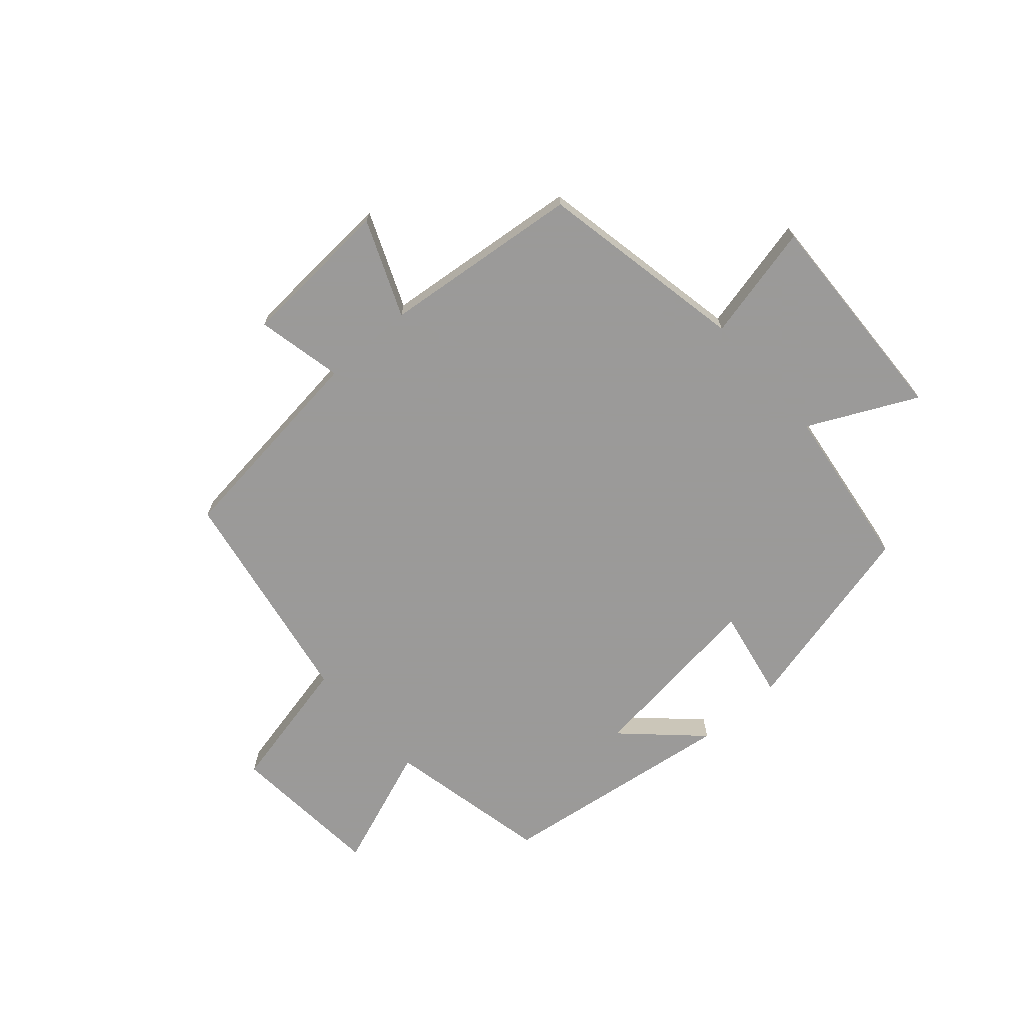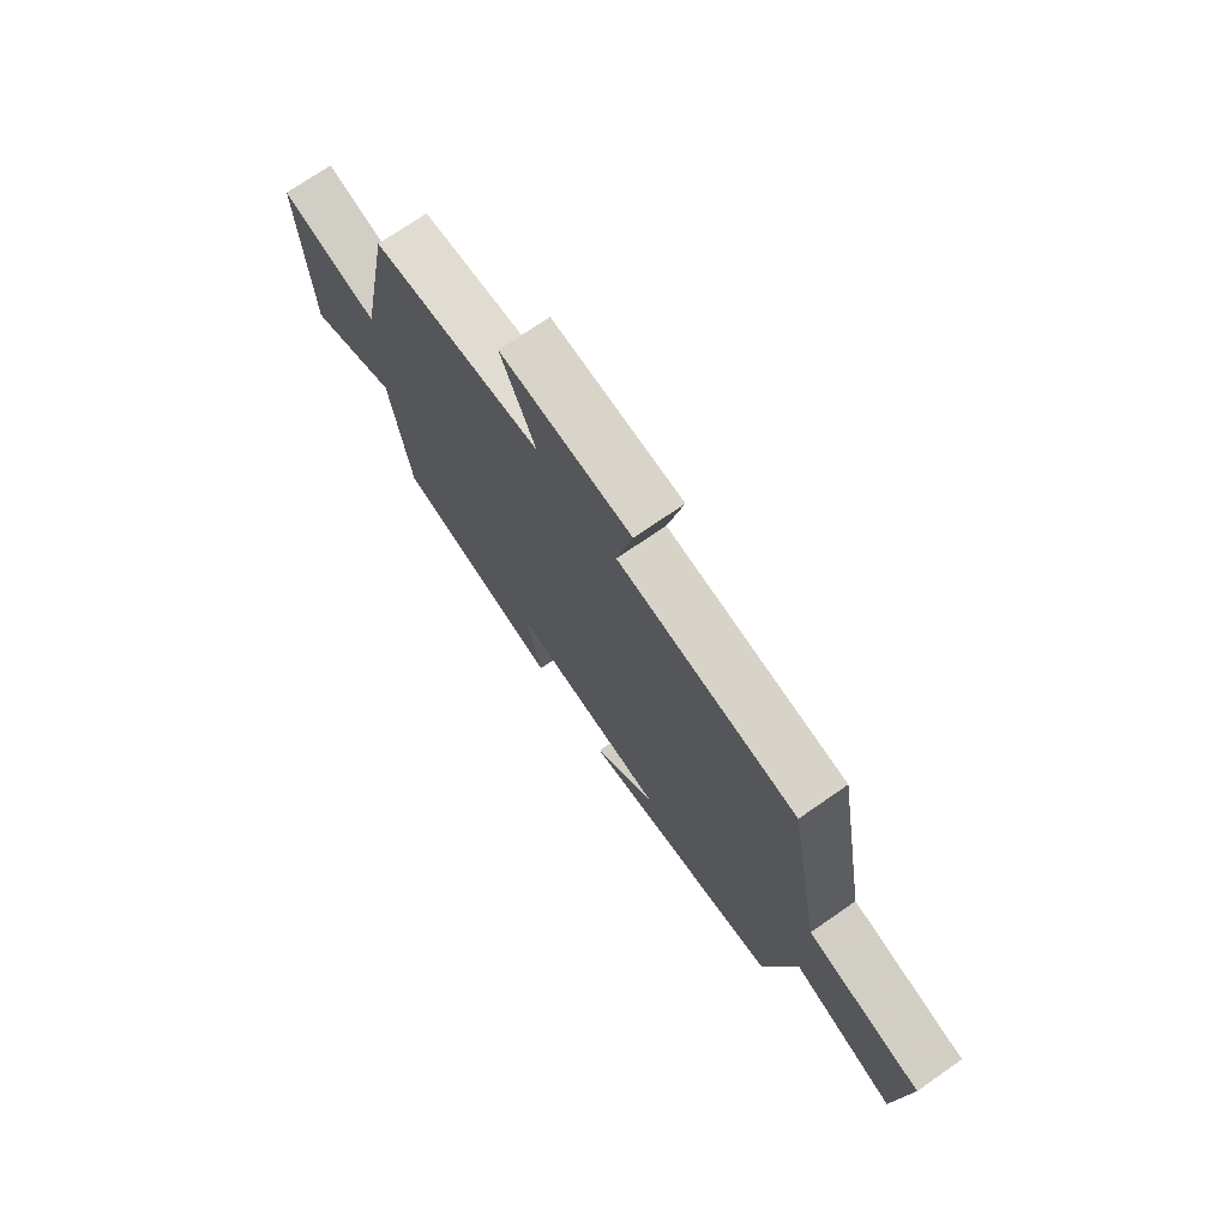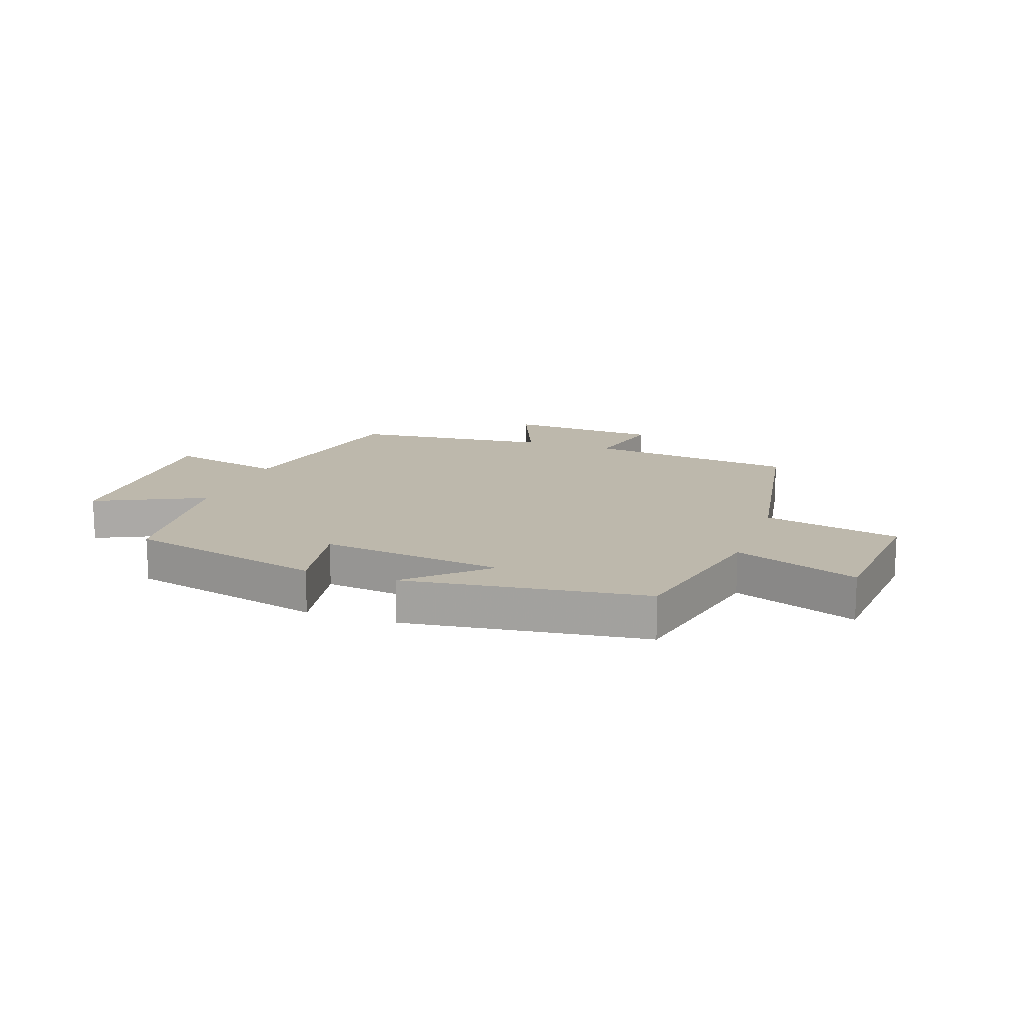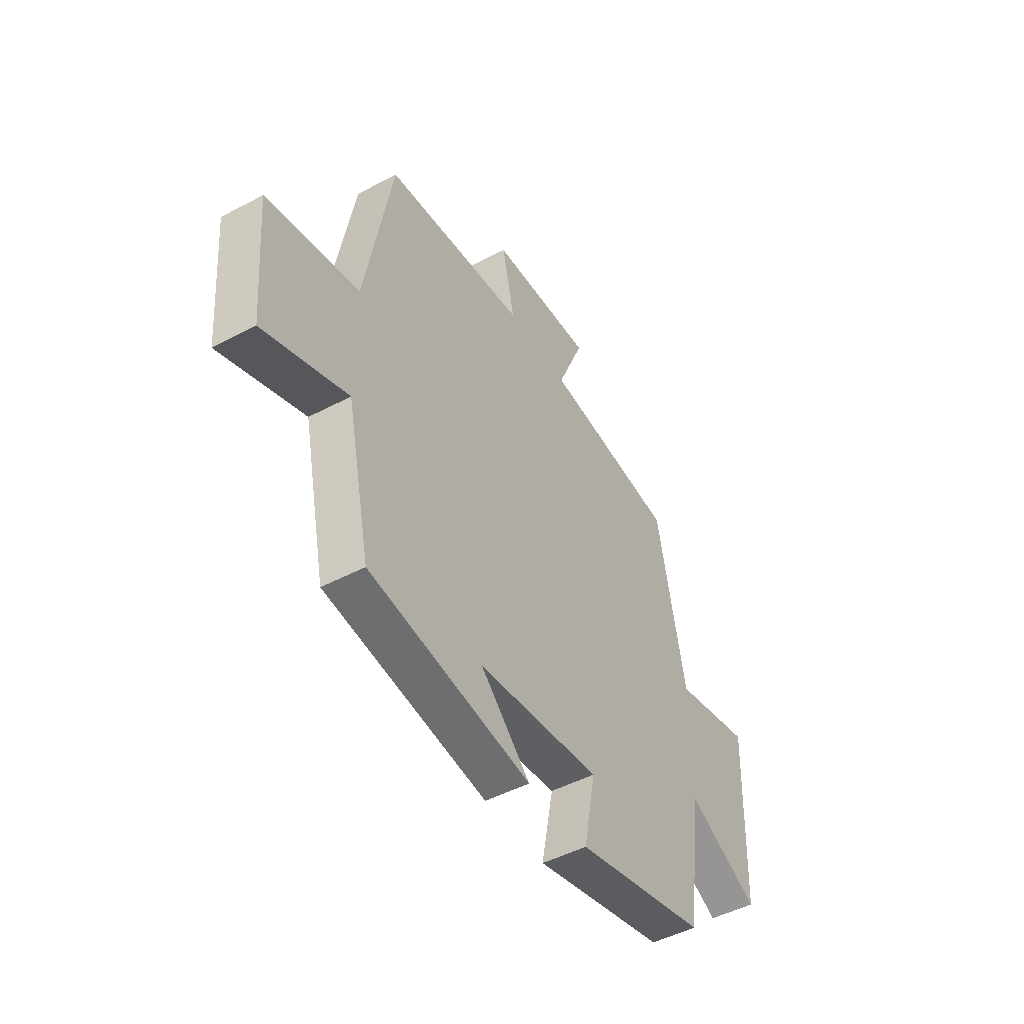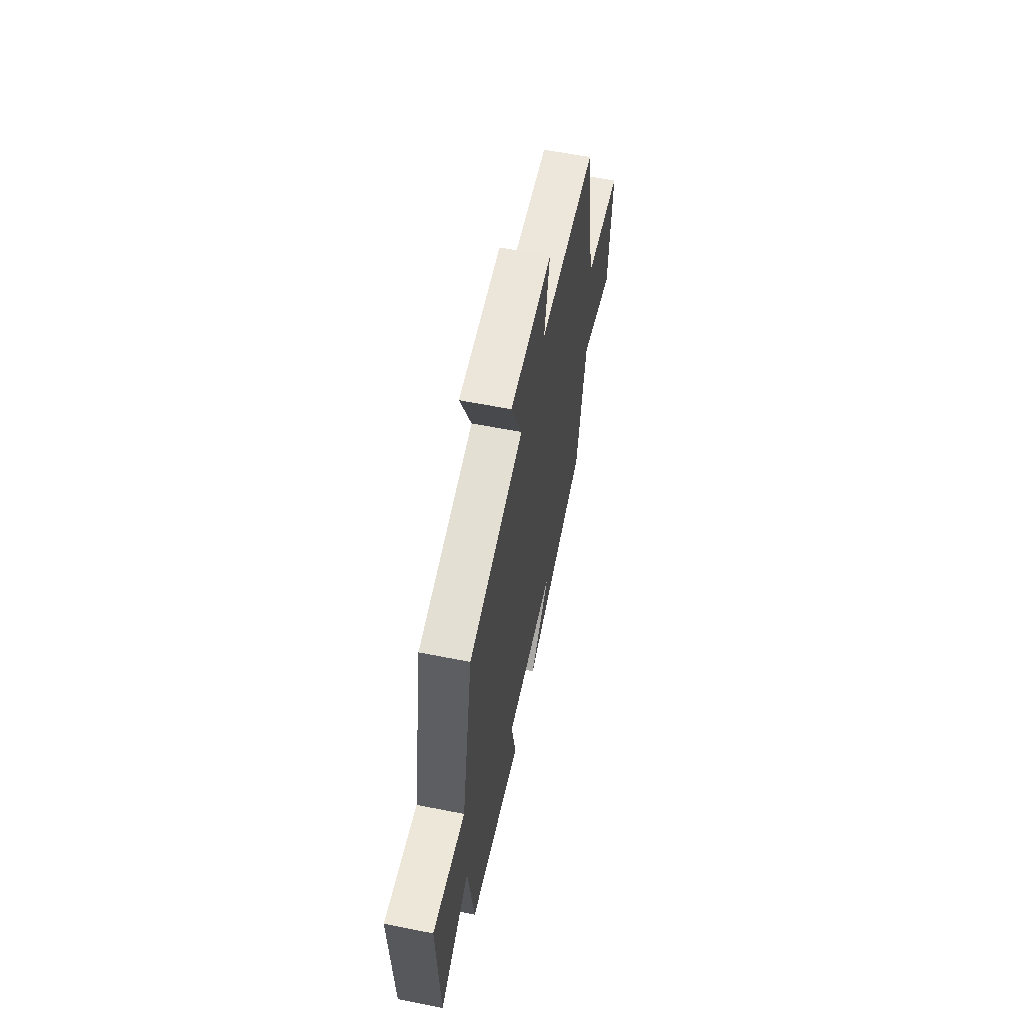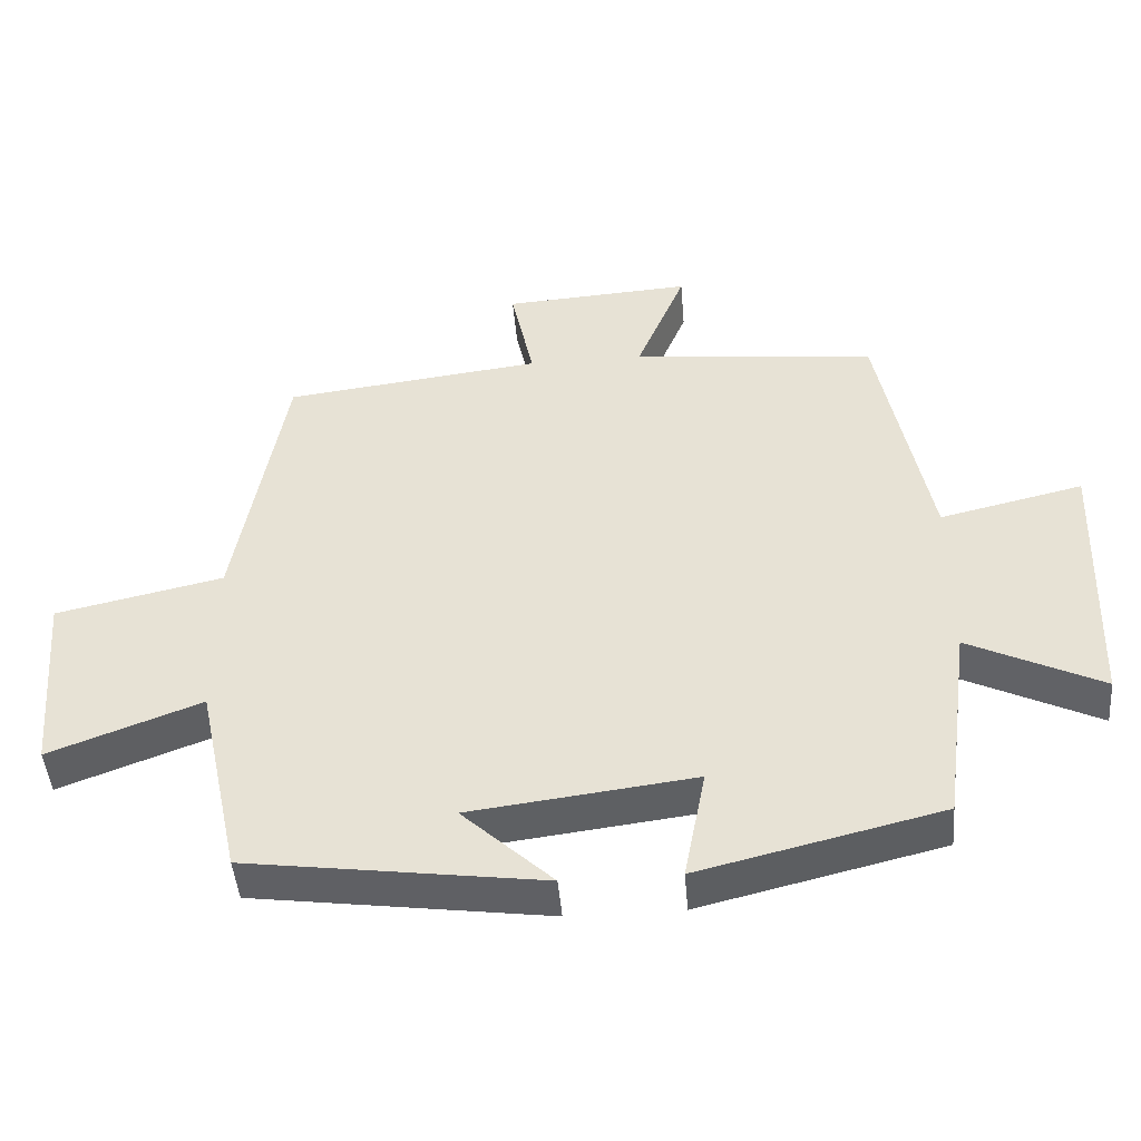
<metadata>
{"format":"obj","ext":"obj","renderer":"f3d","projection":"perspective","resolution":1024,"background":"white","views":[{"elev":-69.5,"azim":41.3,"up":"+Y"},{"elev":72.5,"azim":-124.8,"up":"+Z"},{"elev":14.8,"azim":-160.4,"up":"+Y"},{"elev":-47.8,"azim":-59.2,"up":"+Z"},{"elev":60.3,"azim":101.5,"up":"+Z"},{"elev":-46.0,"azim":4.8,"up":"+Z"}]}
</metadata>
<code>
v 0.462 0.07 -0.419
v 0.126 0.07 -0.5
v 0.156 0.07 -0.344
v -0.156 0.07 -0.382
v -0.03 0.07 -0.5
v -0.44 0.07 -0.443
v -0.5 0.07 -0.163
v -0.711 0.07 -0.242
v -0.733 0.07 0.022
v -0.5 0.07 0.073
v -0.432 0.07 0.457
v -0.072 0.07 0.5
v -0.104 0.07 0.648
v 0.158 0.07 0.664
v 0.09 0.07 0.5
v 0.43 0.07 0.464
v 0.5 0.07 0.107
v 0.699 0.07 0.153
v 0.685 0.07 -0.225
v 0.5 0.07 -0.135
v 0.462 0 -0.419
v 0.126 0 -0.5
v 0.156 0 -0.344
v -0.156 0 -0.382
v -0.03 0 -0.5
v -0.44 0 -0.443
v -0.5 0 -0.163
v -0.711 0 -0.242
v -0.733 0 0.022
v -0.5 0 0.073
v -0.432 0 0.457
v -0.072 0 0.5
v -0.104 0 0.648
v 0.158 0 0.664
v 0.09 0 0.5
v 0.43 0 0.464
v 0.5 0 0.107
v 0.699 0 0.153
v 0.685 0 -0.225
v 0.5 0 -0.135
f 17 18 19 20
f 17 20 1
f 16 17 1
f 15 16 1
f 12 13 14 15
f 12 15 1
f 11 12 1
f 10 11 1
f 7 8 9 10
f 4 5 6 7
f 3 4 7 10
f 1 2 3
f 1 3 10
f 40 39 38 37
f 21 40 37
f 21 37 36
f 21 36 35
f 35 34 33 32
f 21 35 32
f 21 32 31
f 21 31 30
f 30 29 28 27
f 27 26 25 24
f 30 27 24 23
f 23 22 21
f 30 23 21
f 1 21 22 2
f 2 22 23 3
f 3 23 24 4
f 4 24 25 5
f 5 25 26 6
f 6 26 27 7
f 7 27 28 8
f 8 28 29 9
f 9 29 30 10
f 10 30 31 11
f 11 31 32 12
f 12 32 33 13
f 13 33 34 14
f 14 34 35 15
f 15 35 36 16
f 16 36 37 17
f 17 37 38 18
f 18 38 39 19
f 19 39 40 20
f 20 40 21 1

</code>
